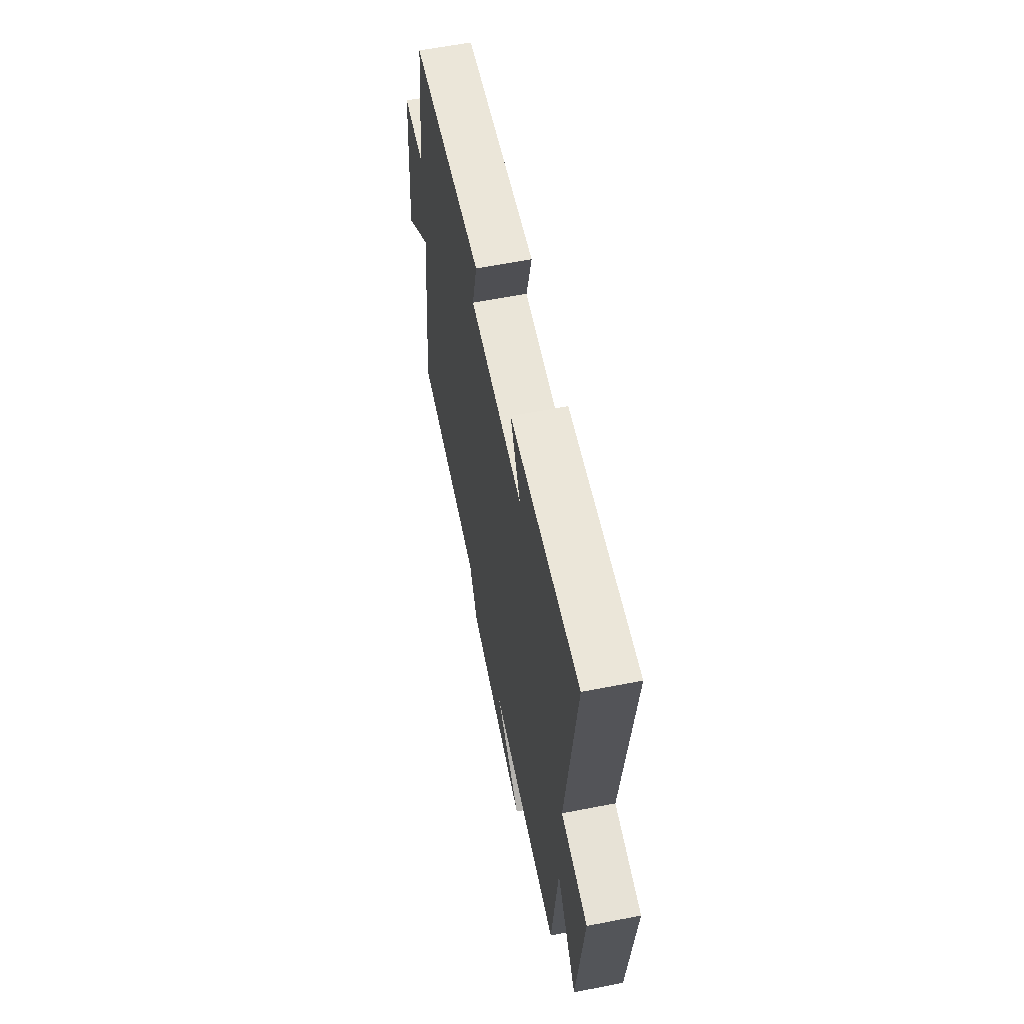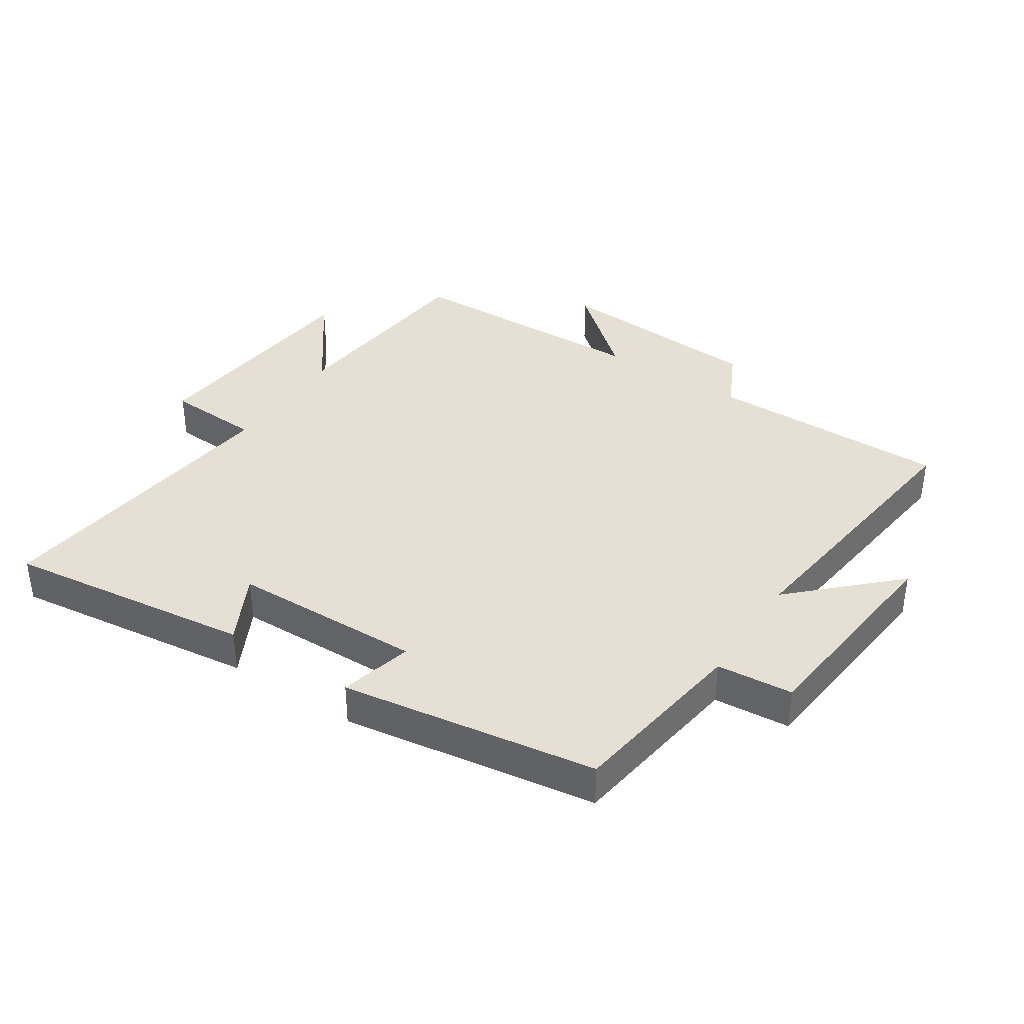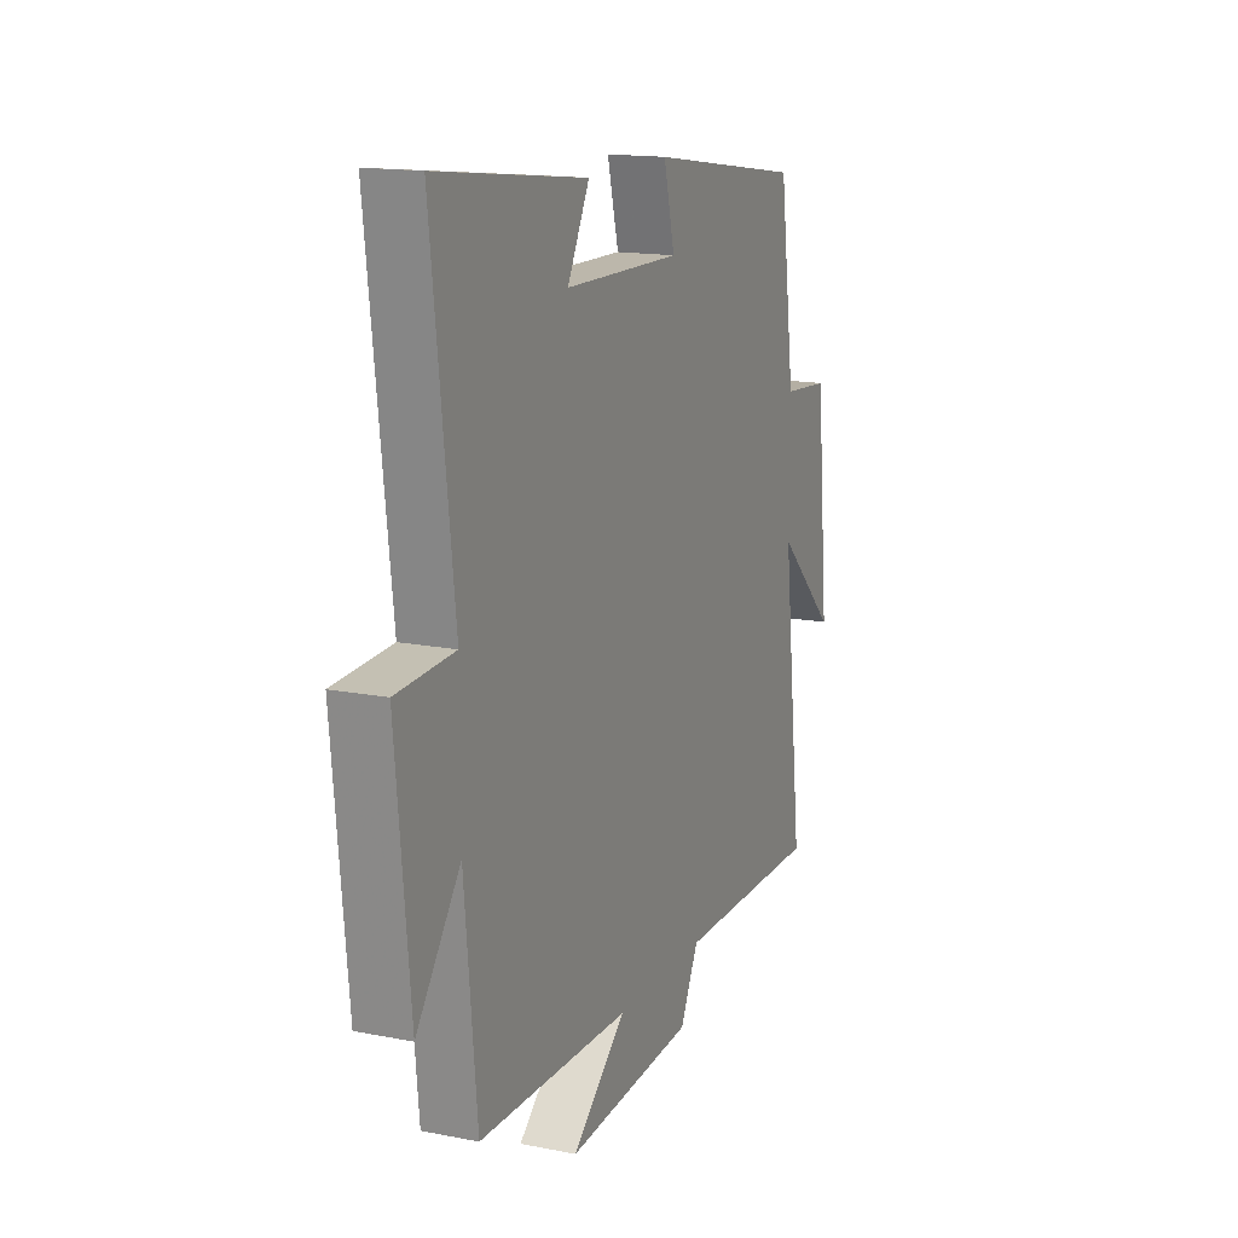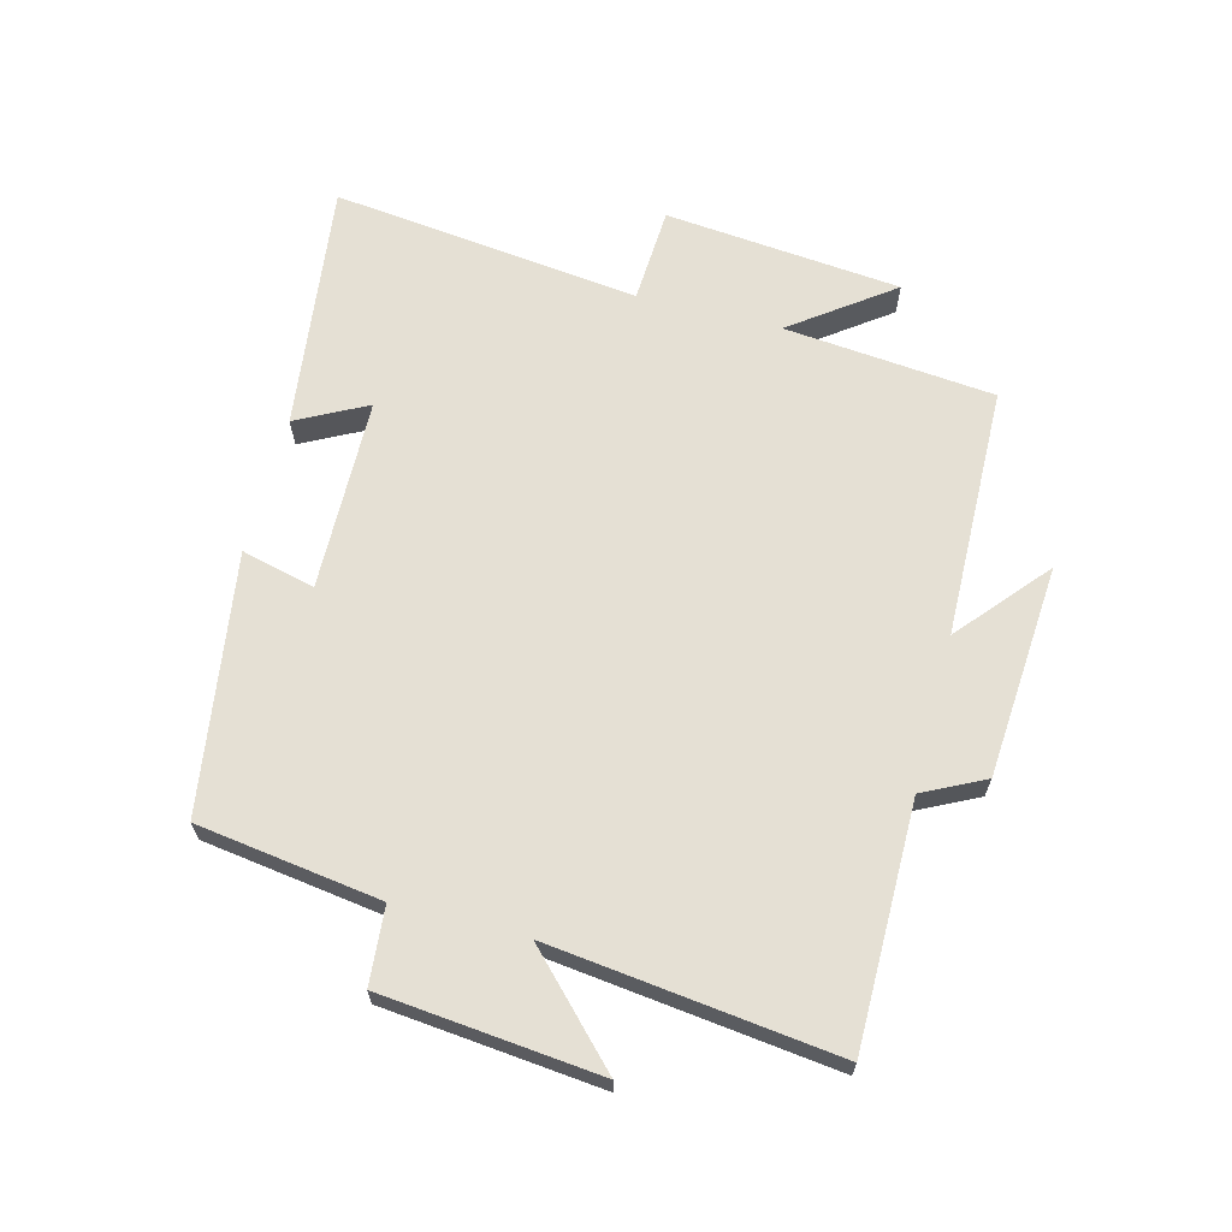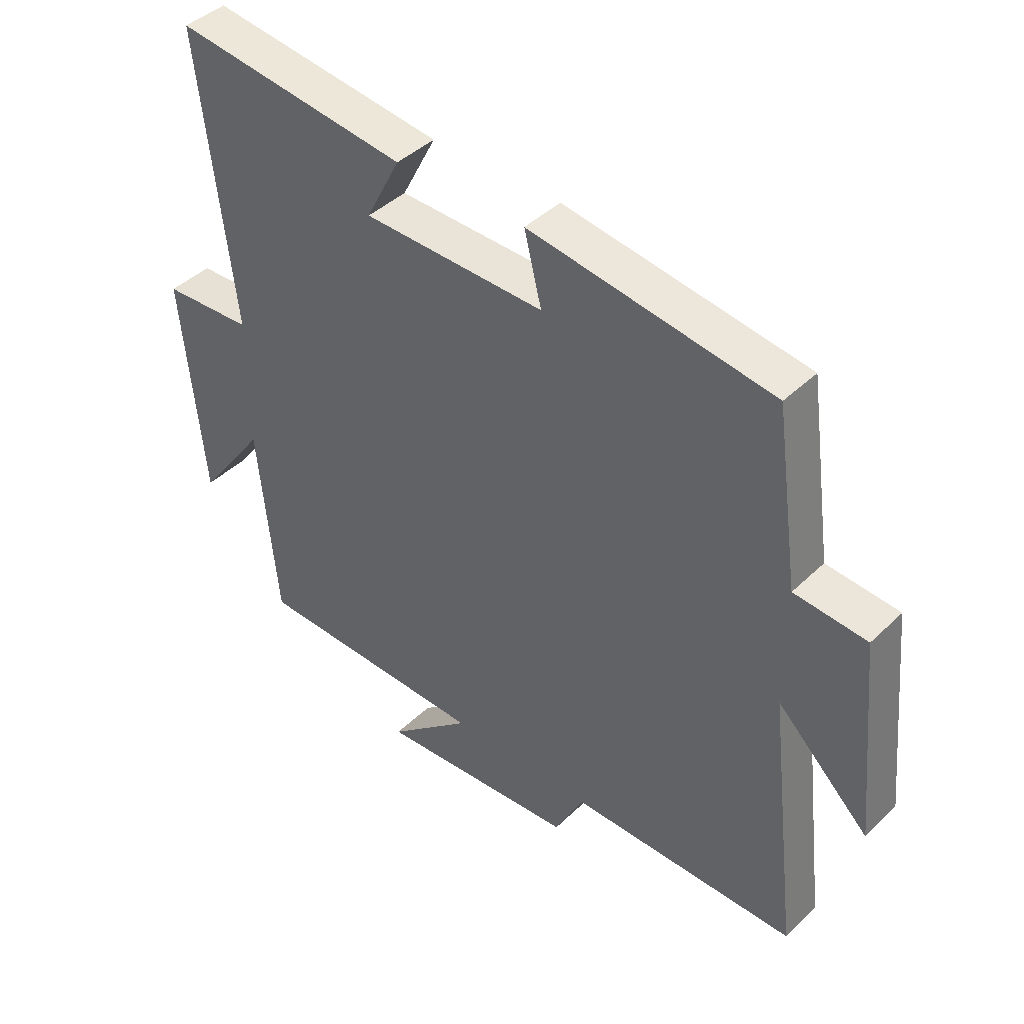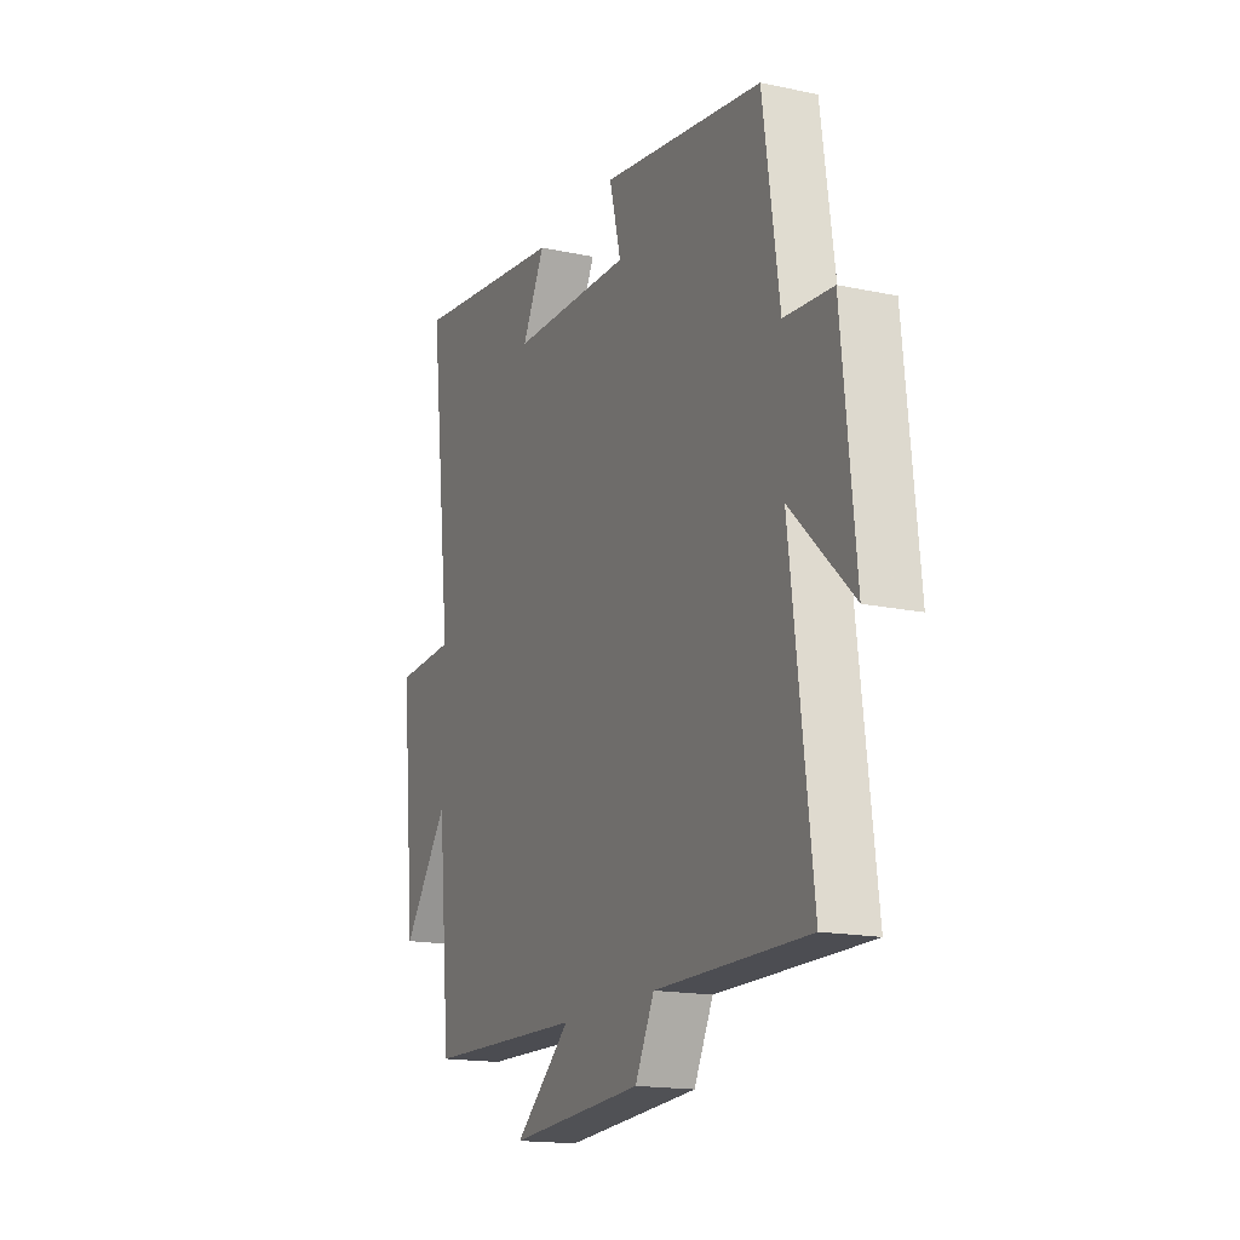
<metadata>
{"format":"obj","ext":"obj","renderer":"f3d","projection":"perspective","resolution":1024,"background":"white","views":[{"elev":60.6,"azim":-101.3,"up":"+Z"},{"elev":37.9,"azim":33.3,"up":"+Y"},{"elev":15.4,"azim":-67.3,"up":"+Z"},{"elev":65.3,"azim":104.6,"up":"+Y"},{"elev":42.2,"azim":41.2,"up":"+Z"},{"elev":-16.6,"azim":66.4,"up":"+Z"}]}
</metadata>
<code>
v 0.459 0.07 0.439
v 0.5 0.07 0.15
v 0.621 0.07 0.14
v 0.655 0.07 -0.202
v 0.5 0.07 -0.052
v 0.554 0.07 -0.501
v 0.172 0.07 -0.5
v 0.124 0.07 -0.596
v -0.212 0.07 -0.62
v -0.072 0.07 -0.5
v -0.468 0.07 -0.491
v -0.5 0.07 -0.16
v -0.615 0.07 -0.316
v -0.651 0.07 0.056
v -0.5 0.07 0.064
v -0.557 0.07 0.549
v -0.165 0.07 0.5
v -0.222 0.07 0.39
v 0.082 0.07 0.384
v 0.053 0.07 0.5
v 0.459 0 0.439
v 0.5 0 0.15
v 0.621 0 0.14
v 0.655 0 -0.202
v 0.5 0 -0.052
v 0.554 0 -0.501
v 0.172 0 -0.5
v 0.124 0 -0.596
v -0.212 0 -0.62
v -0.072 0 -0.5
v -0.468 0 -0.491
v -0.5 0 -0.16
v -0.615 0 -0.316
v -0.651 0 0.056
v -0.5 0 0.064
v -0.557 0 0.549
v -0.165 0 0.5
v -0.222 0 0.39
v 0.082 0 0.384
v 0.053 0 0.5
f 19 20 1 2
f 18 19 2
f 15 16 17 18
f 15 18 2
f 12 13 14 15
f 15 2 3
f 12 15 3
f 11 12 3
f 10 11 3
f 7 8 9 10
f 7 10 3
f 5 6 7
f 5 7 3
f 3 4 5
f 22 21 40 39
f 22 39 38
f 38 37 36 35
f 22 38 35
f 35 34 33 32
f 23 22 35
f 23 35 32
f 23 32 31
f 23 31 30
f 30 29 28 27
f 23 30 27
f 27 26 25
f 23 27 25
f 25 24 23
f 1 21 22 2
f 2 22 23 3
f 3 23 24 4
f 4 24 25 5
f 5 25 26 6
f 6 26 27 7
f 7 27 28 8
f 8 28 29 9
f 9 29 30 10
f 10 30 31 11
f 11 31 32 12
f 12 32 33 13
f 13 33 34 14
f 14 34 35 15
f 15 35 36 16
f 16 36 37 17
f 17 37 38 18
f 18 38 39 19
f 19 39 40 20
f 20 40 21 1

</code>
